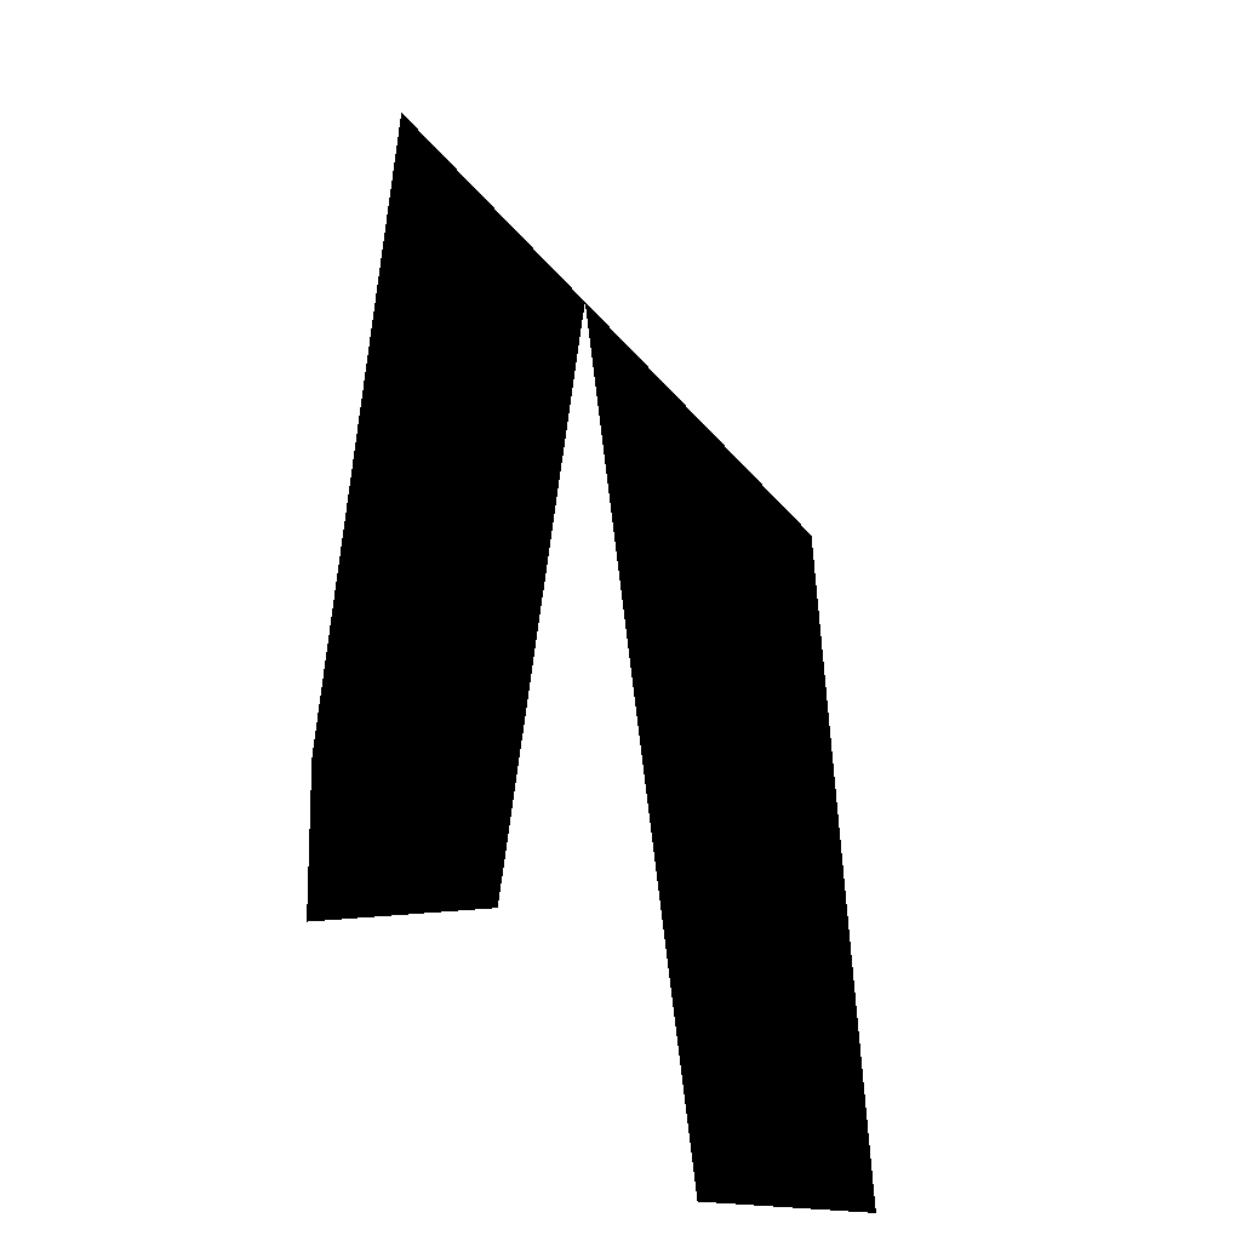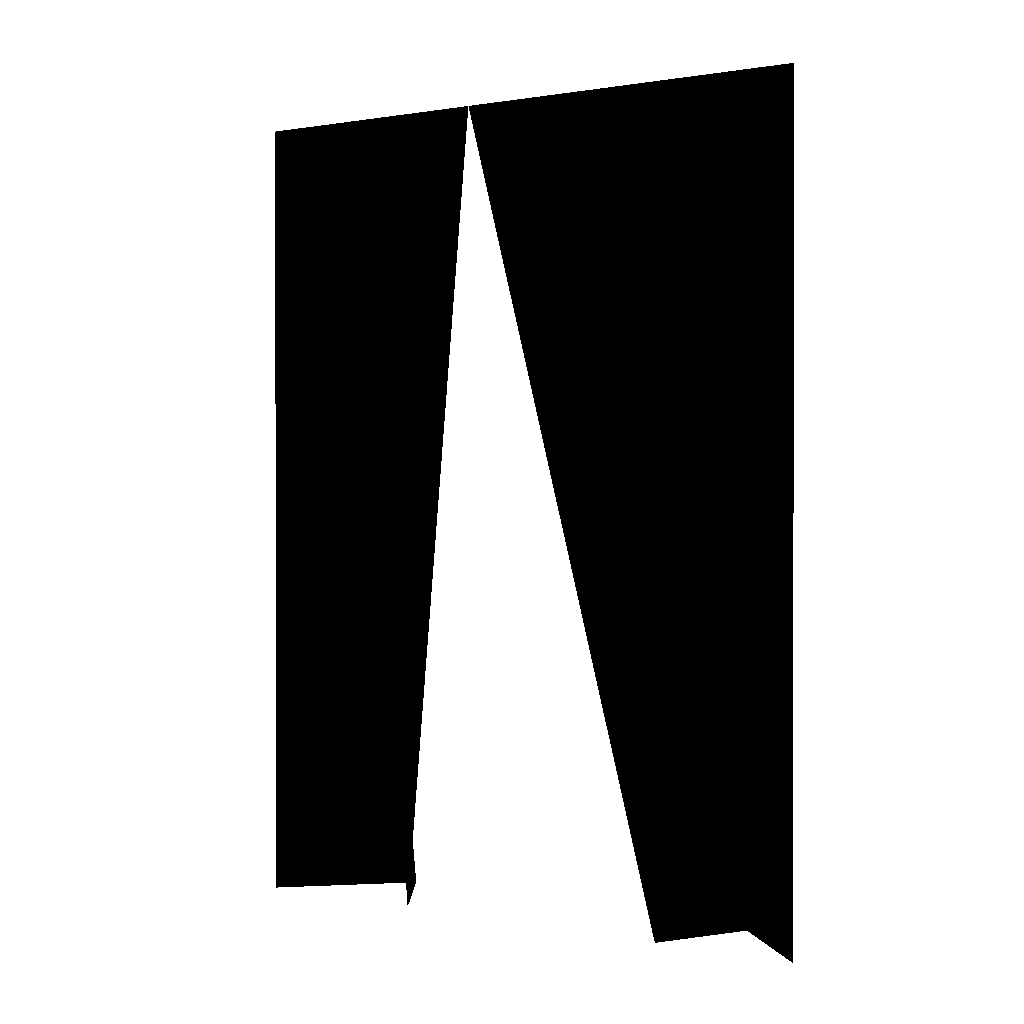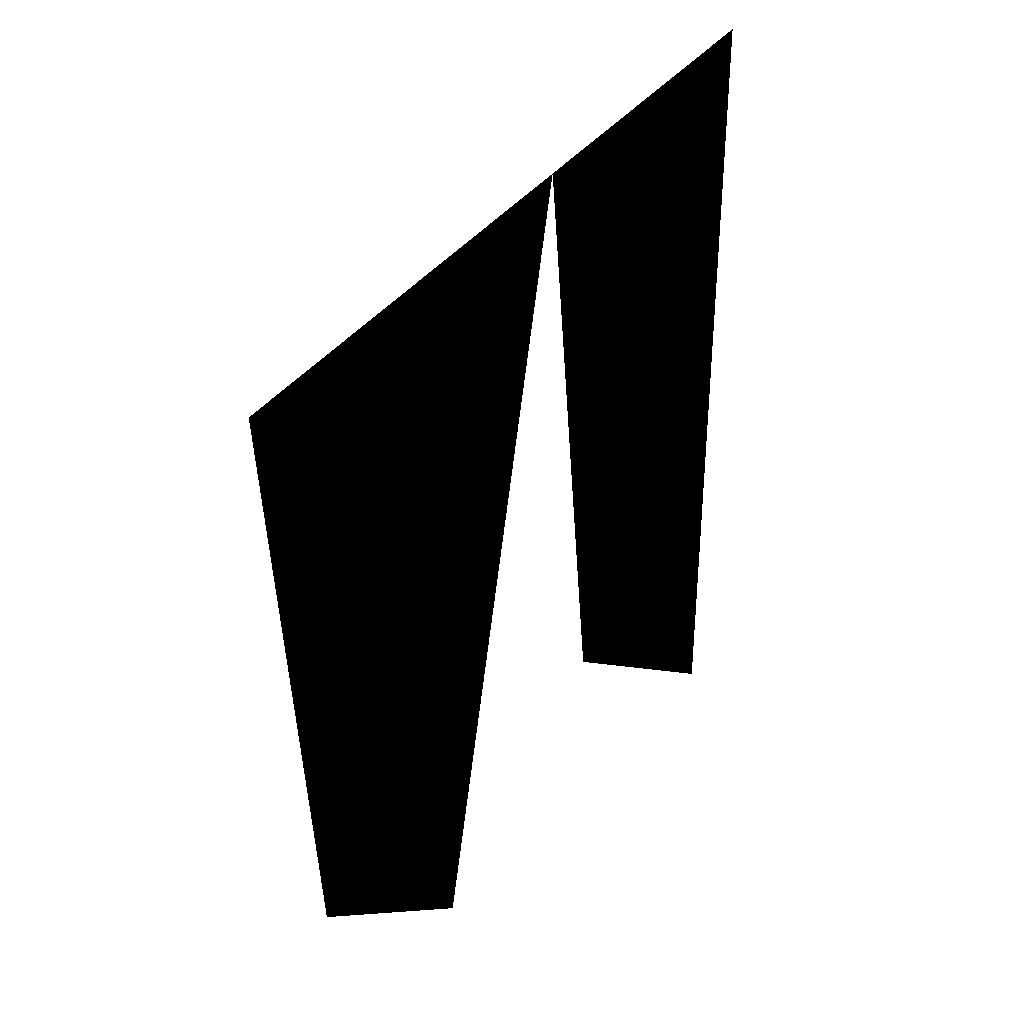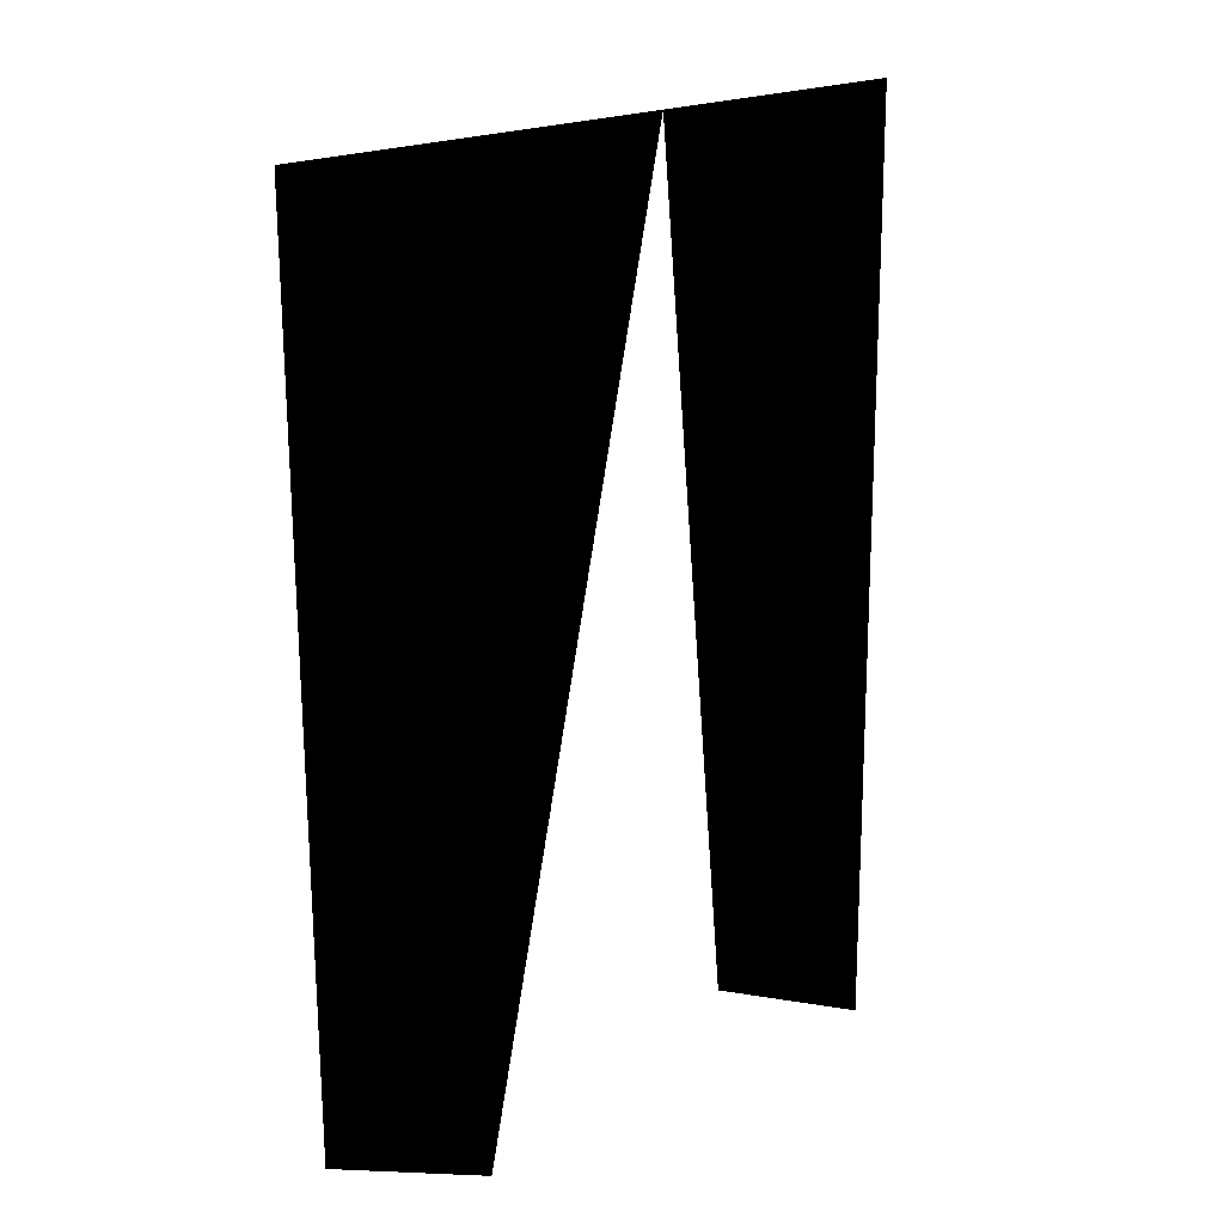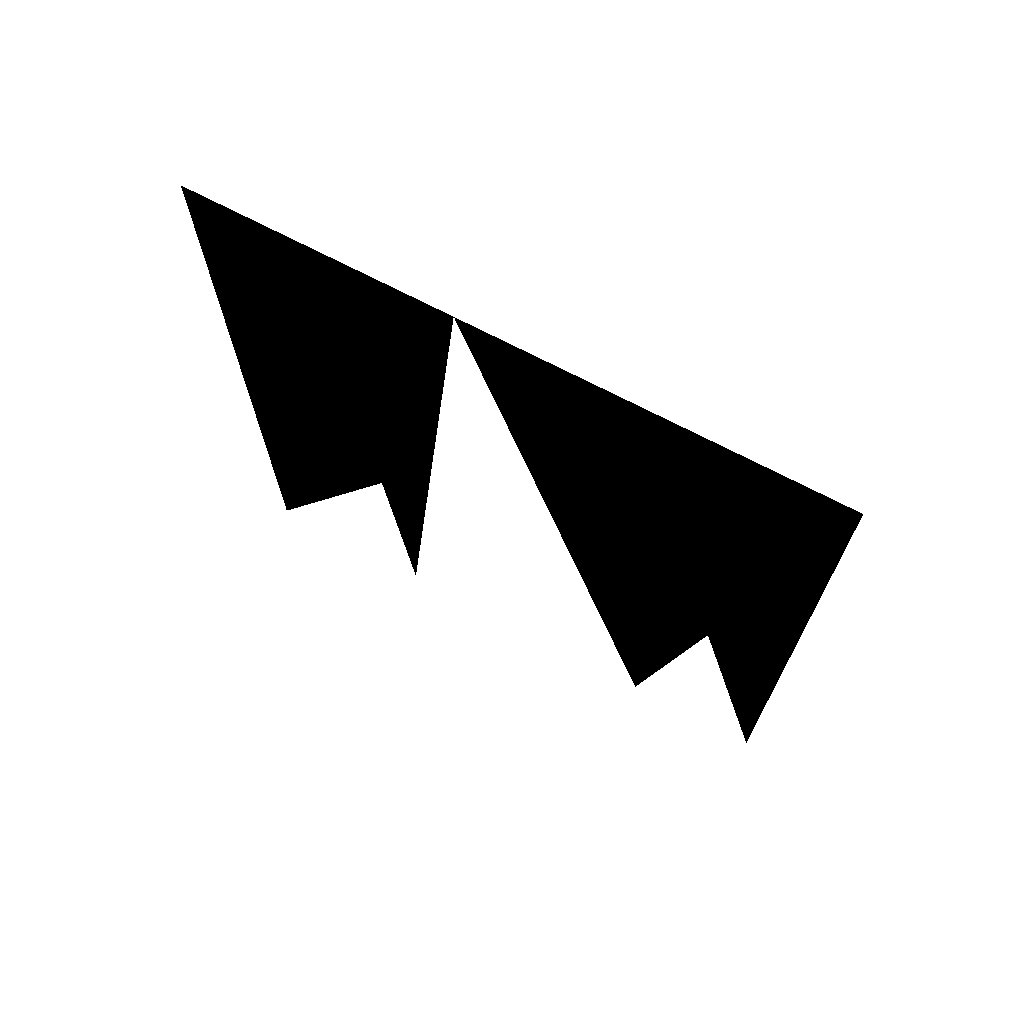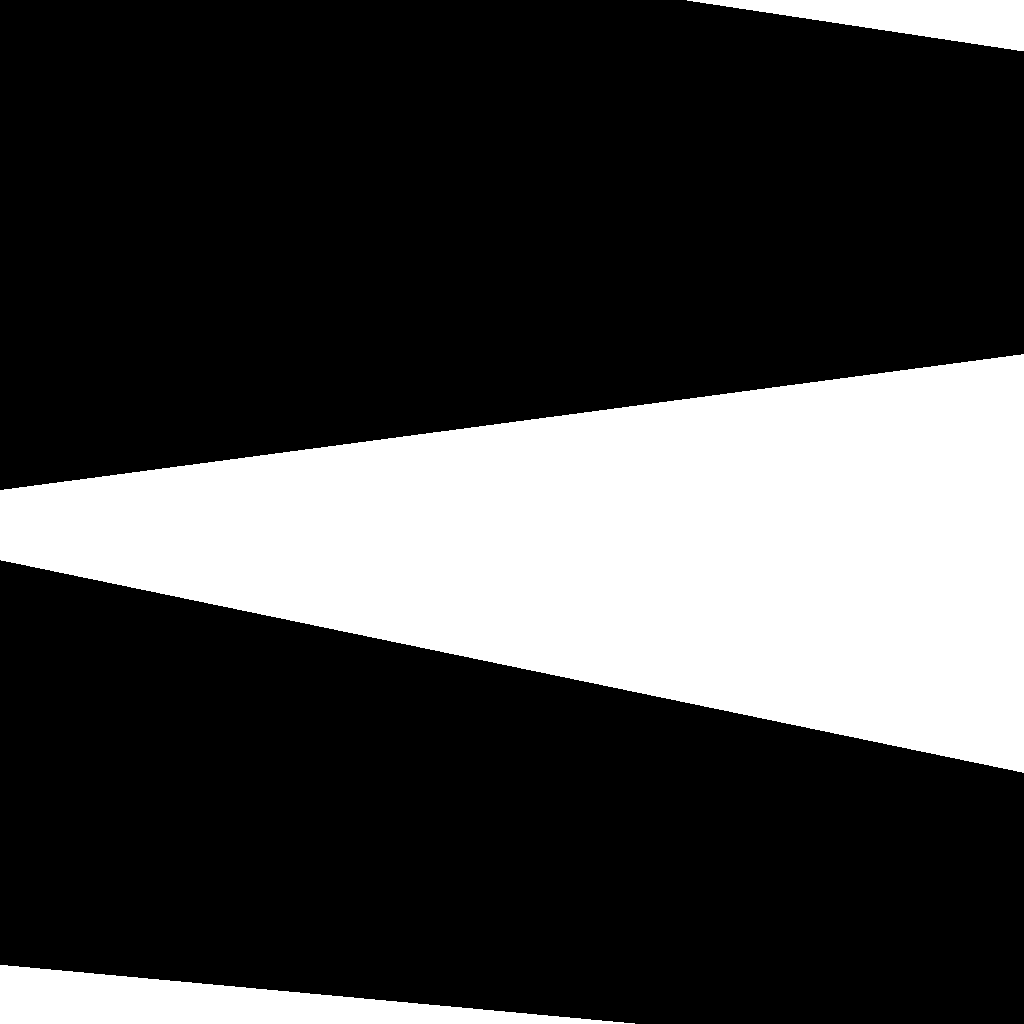
<metadata>
{"format":"obj","ext":"obj","renderer":"f3d","projection":"perspective","resolution":1024,"background":"white","views":[{"elev":-49.1,"azim":173.9,"up":"+Y"},{"elev":0.6,"azim":-101.0,"up":"+Y"},{"elev":51.4,"azim":-4.5,"up":"+Y"},{"elev":21.1,"azim":4.2,"up":"+Y"},{"elev":70.9,"azim":-107.3,"up":"+Y"},{"elev":-32.4,"azim":-102.7,"up":"+Z"}]}
</metadata>
<code>
o 1994
v 64 0 -19
v 42 240 -42
v 64 240 -64
v 64 0 -64
v 27 0 -27
v 11 240 -11
v -64 0 64
v -64 240 64
v -34 240 34
v -24 0 64
v -34 0 34
f 1 2 3
f 1 3 4
f 1 4 3
f 1 3 2
f 1 2 5
f 1 5 2
f 2 5 6
f 2 6 5
f 7 8 9
f 7 9 10
f 7 10 9
f 7 9 8
f 6 9 10
f 6 10 11
f 6 11 10
f 6 10 9

</code>
